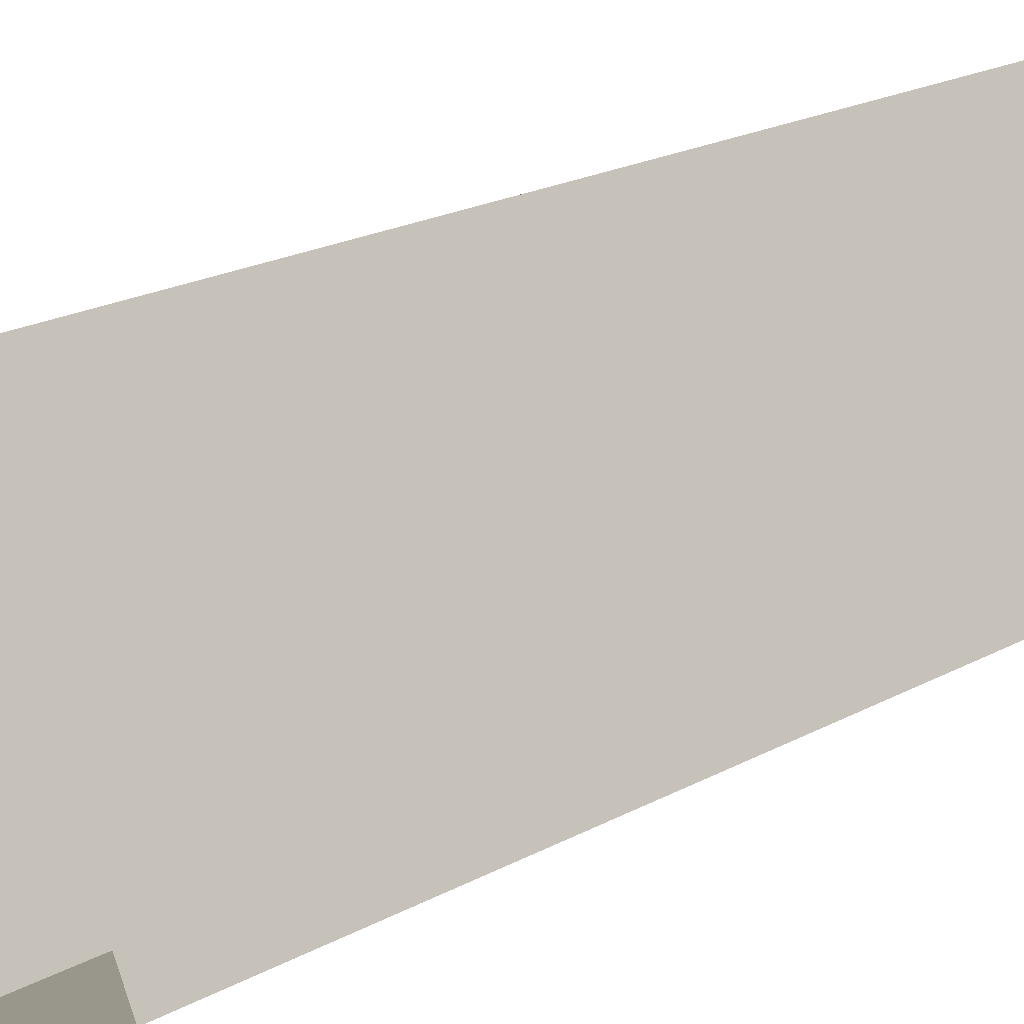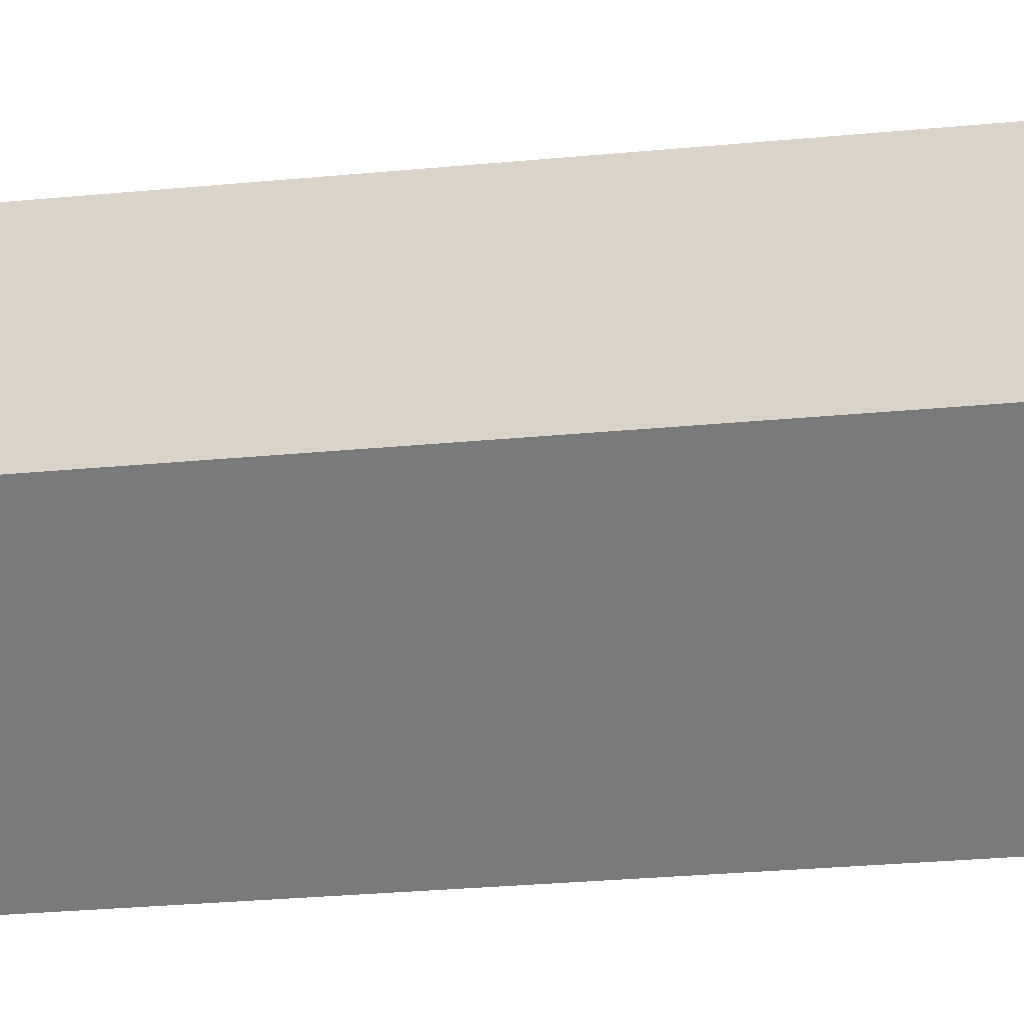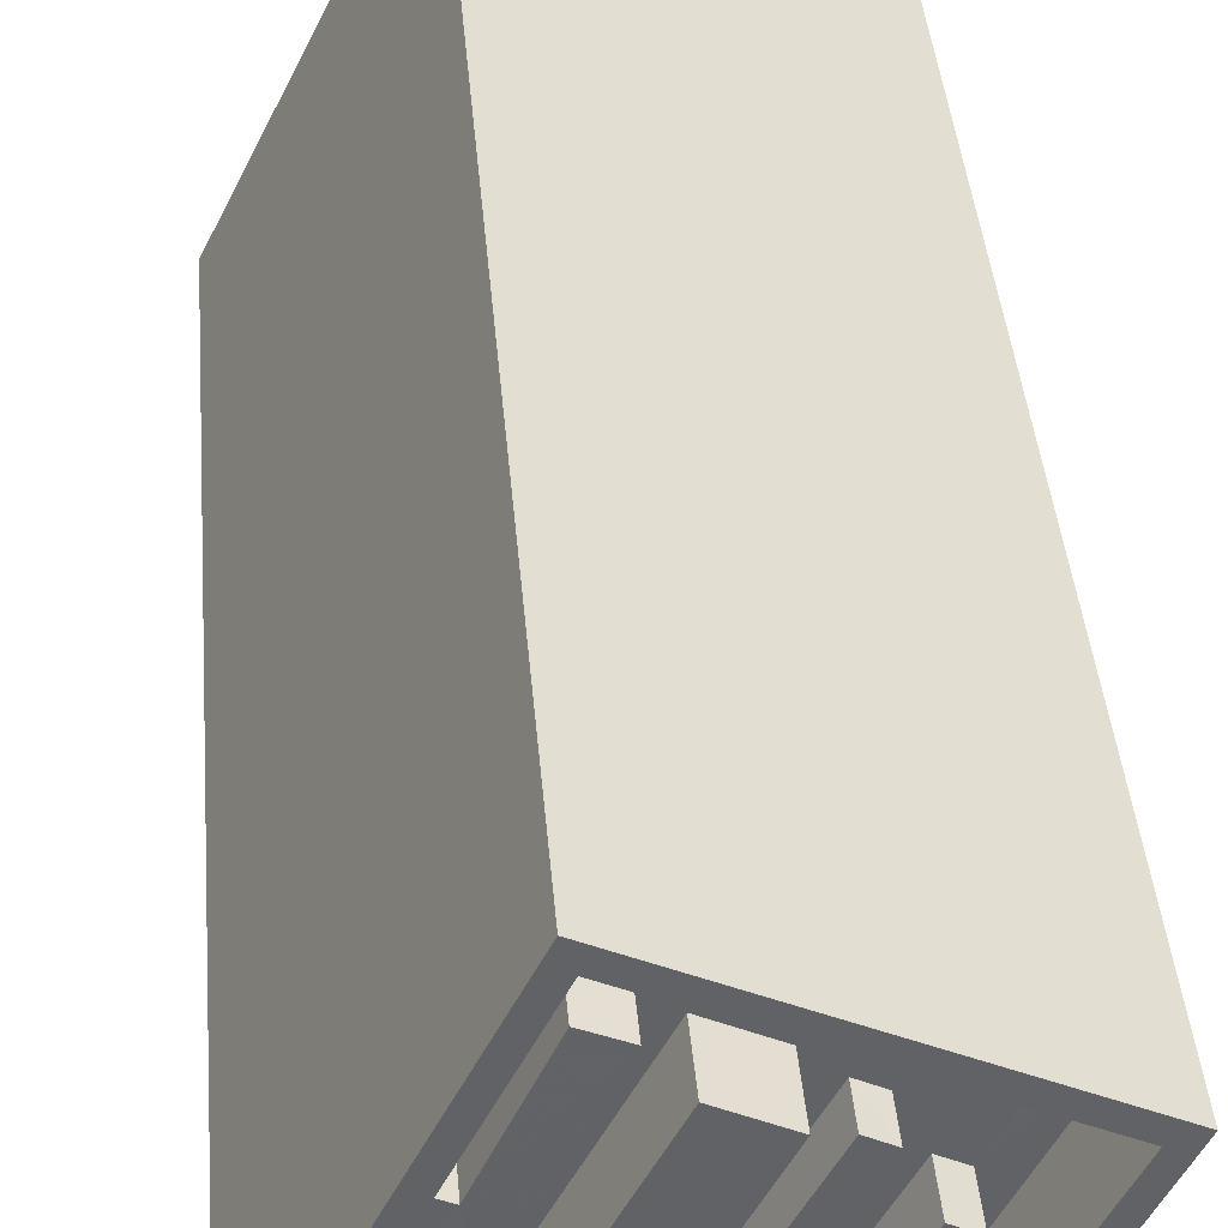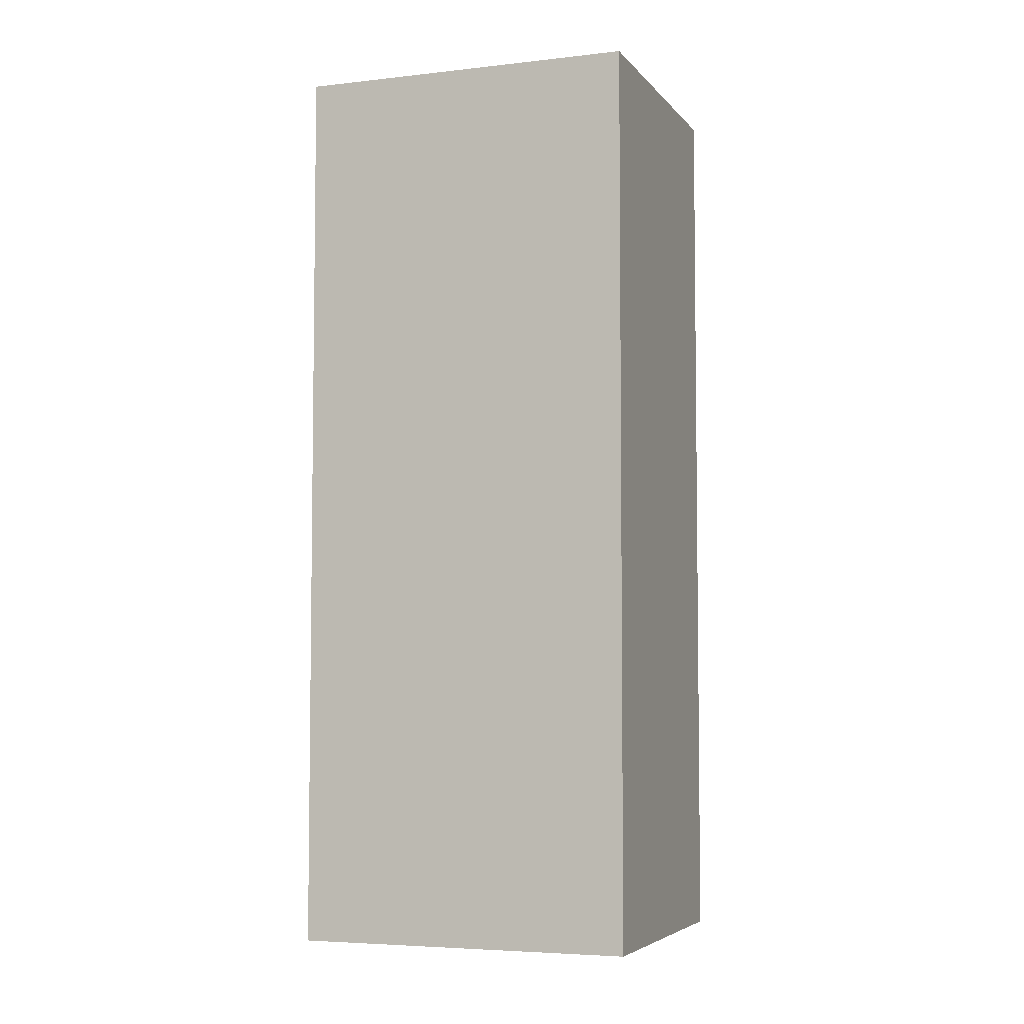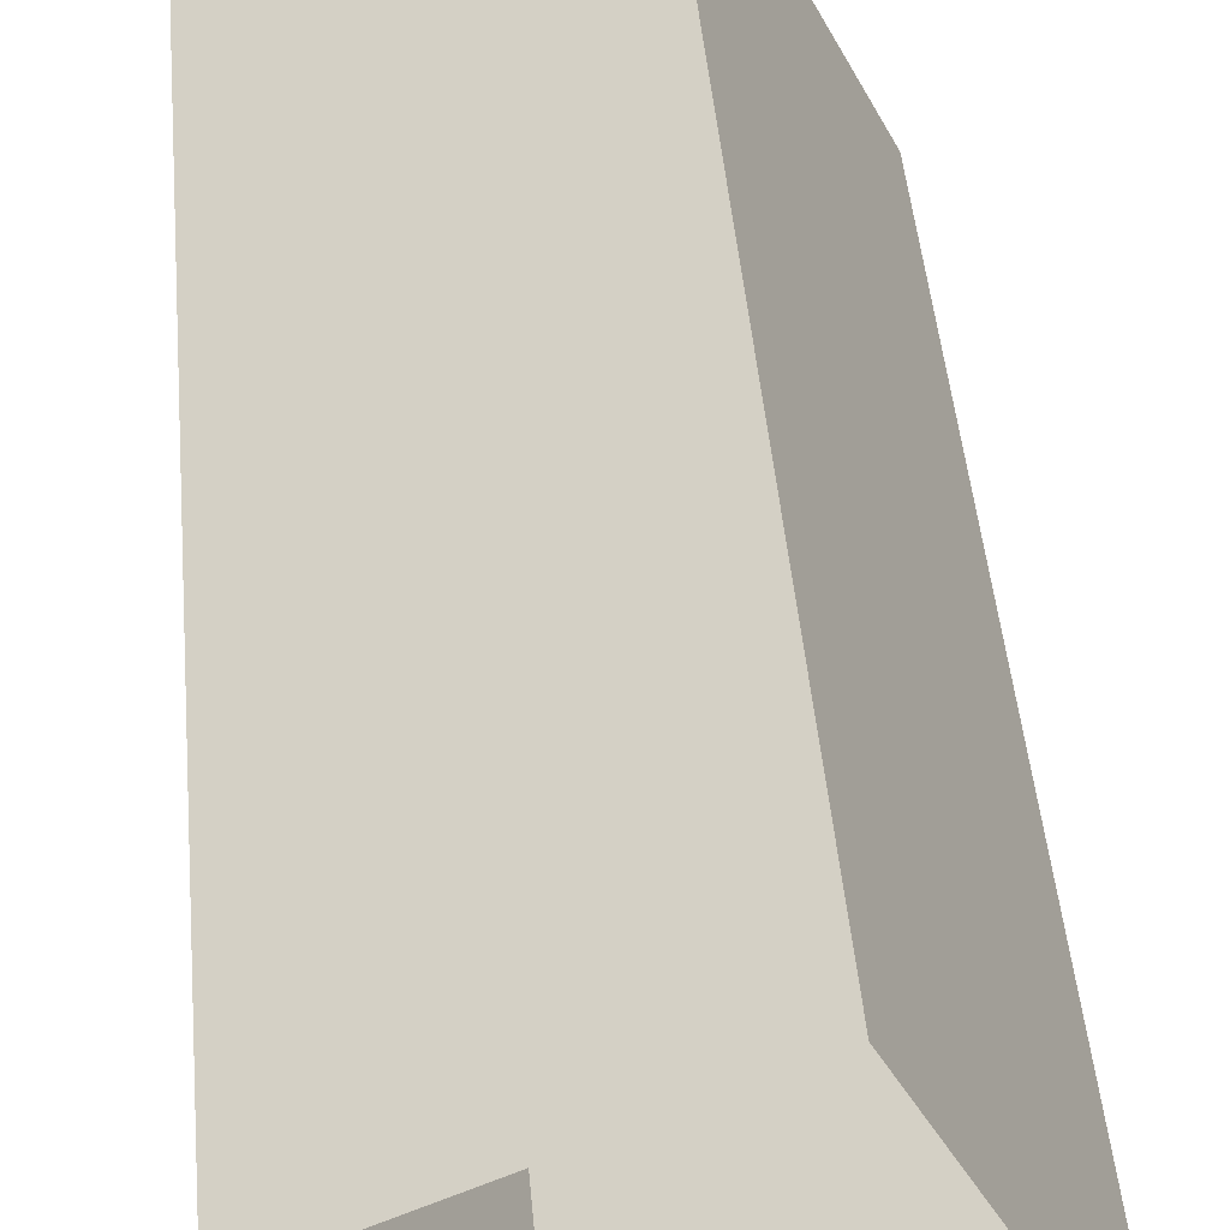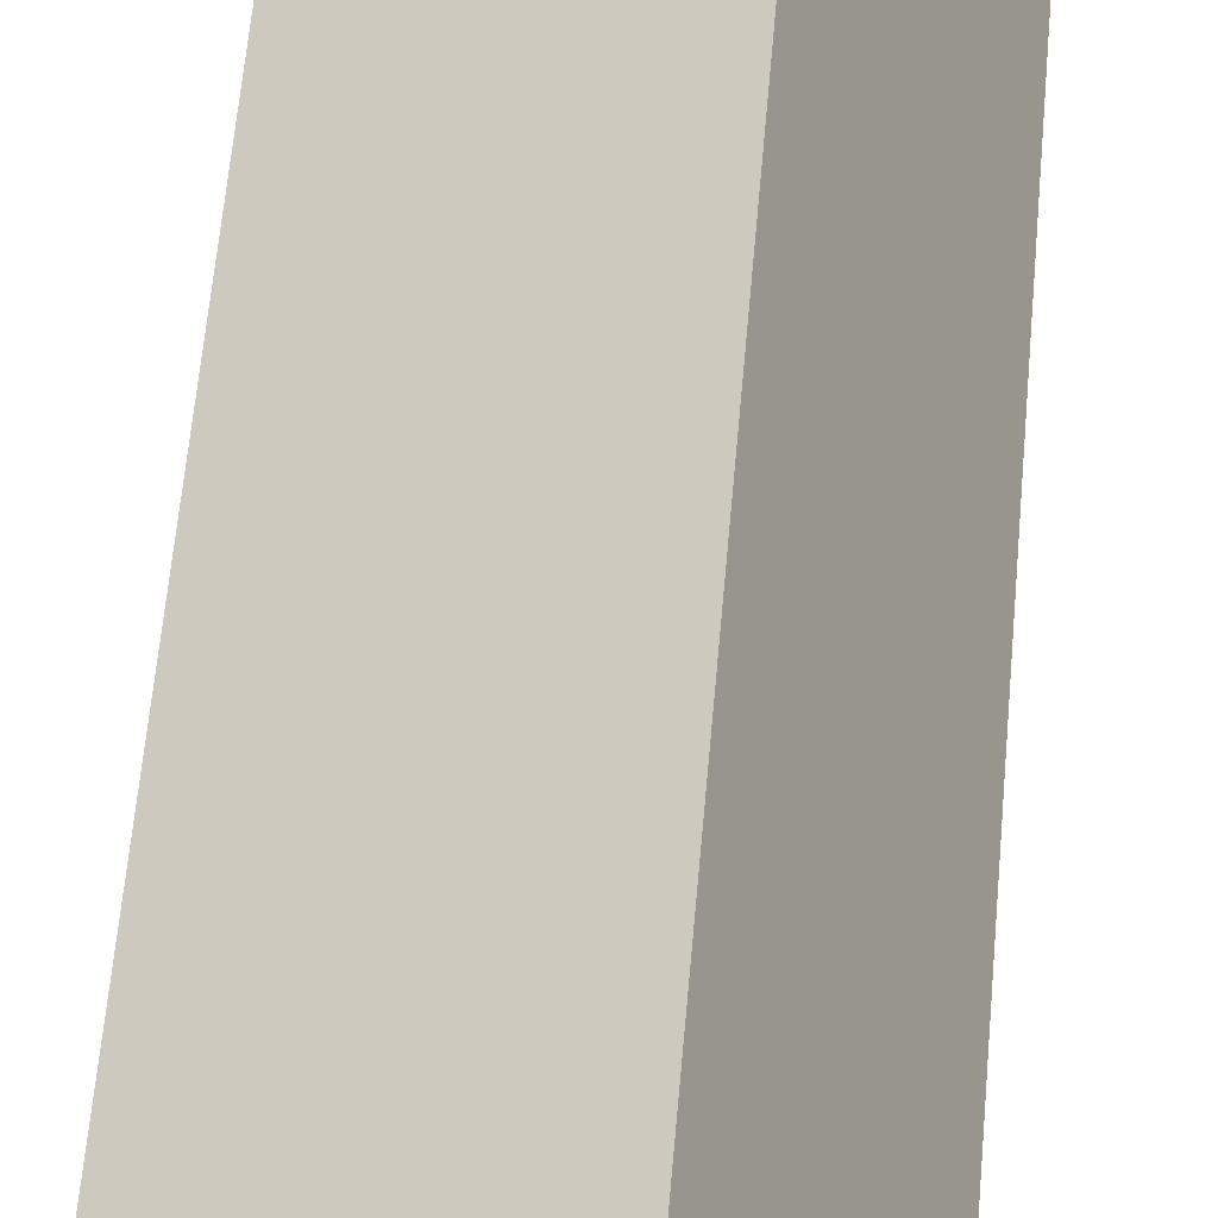
<metadata>
{"format":"obj","ext":"obj","renderer":"f3d","projection":"perspective","resolution":1024,"background":"white","views":[{"elev":21.1,"azim":-134.0,"up":"+Y"},{"elev":-32.6,"azim":-82.7,"up":"+Y"},{"elev":39.6,"azim":-4.7,"up":"+Y"},{"elev":-5.1,"azim":-95.9,"up":"+Z"},{"elev":45.5,"azim":175.0,"up":"+Y"},{"elev":66.8,"azim":-174.7,"up":"+Y"}]}
</metadata>
<code>
v -5528 -3.527e+04 3.986
v -5534 -3.524e+04 3.997
v -5521 -3.525e+04 3.993
v -5541 -3.526e+04 3.991
v -5537 -3.526e+04 45.5
v -5539 -3.526e+04 45.5
v -5537 -3.526e+04 45.5
v -5536 -3.526e+04 45.5
v -5539 -3.526e+04 44.59
v -5538 -3.526e+04 44.59
v -5537 -3.526e+04 44.59
v -5540 -3.526e+04 44.59
v -5534 -3.525e+04 44.59
v -5537 -3.525e+04 44.59
v -5534 -3.525e+04 44.59
v -5532 -3.525e+04 44.59
v -5532 -3.525e+04 44.59
v -5536 -3.526e+04 44.59
v -5537 -3.526e+04 44.59
v -5536 -3.526e+04 44.59
v -5536 -3.525e+04 44.59
v -5538 -3.525e+04 44.59
v -5536 -3.526e+04 44.59
v -5534 -3.526e+04 44.59
v -5531 -3.525e+04 44.59
v -5535 -3.526e+04 44.58
v -5537 -3.526e+04 44.59
v -5528 -3.525e+04 44.59
v -5529 -3.525e+04 44.59
v -5532 -3.526e+04 44.59
v -5533 -3.526e+04 44.58
v -5532 -3.526e+04 44.59
v -5528 -3.525e+04 44.59
v -5531 -3.526e+04 44.59
v -5526 -3.525e+04 44.59
v -5527 -3.525e+04 44.59
v -5525 -3.525e+04 44.59
v -5522 -3.525e+04 44.59
v -5523 -3.525e+04 44.59
v -5529 -3.526e+04 44.58
v -5530 -3.526e+04 44.58
v -5529 -3.526e+04 44.58
v -5526 -3.525e+04 44.59
v -5529 -3.526e+04 44.58
v -5522 -3.525e+04 47.59
v -5521 -3.525e+04 47.59
v -5534 -3.524e+04 47.59
v -5534 -3.525e+04 47.59
v -5528 -3.527e+04 47.58
v -5529 -3.526e+04 47.58
v -5540 -3.526e+04 47.59
v -5541 -3.526e+04 47.59
v -5537 -3.525e+04 46.5
v -5538 -3.525e+04 46.5
v -5536 -3.525e+04 46.5
v -5536 -3.526e+04 46.5
v -5532 -3.525e+04 46.5
v -5534 -3.525e+04 46.5
v -5531 -3.525e+04 47.04
v -5534 -3.526e+04 47.03
v -5532 -3.526e+04 47.03
v -5529 -3.525e+04 47.03
v -5529 -3.526e+04 46.49
v -5526 -3.525e+04 46.5
v -5529 -3.526e+04 46.49
v -5525 -3.525e+04 46.5
v -5531 -3.526e+04 46.17
v -5528 -3.525e+04 46.17
v -5532 -3.526e+04 46.17
v -5527 -3.525e+04 46.17
f 1 2 3
f 1 4 2
f 5 6 7
f 8 5 7
f 9 10 11
f 9 12 10
f 13 12 14
f 13 15 16
f 16 15 17
f 18 19 20
f 15 14 21
f 22 19 18
f 9 19 22
f 14 12 22
f 12 9 22
f 13 14 15
f 23 18 20
f 24 17 18
f 25 16 17
f 10 26 27
f 11 10 27
f 28 16 25
f 29 28 25
f 27 30 23
f 26 30 27
f 24 25 17
f 24 23 30
f 23 24 18
f 31 32 26
f 26 32 30
f 29 30 33
f 32 31 34
f 28 33 35
f 29 33 28
f 35 33 36
f 30 32 33
f 37 38 39
f 38 37 40
f 41 40 42
f 40 37 42
f 43 37 39
f 39 35 36
f 44 41 42
f 34 44 43
f 31 41 44
f 34 43 36
f 31 44 34
f 43 39 36
f 45 46 47
f 48 45 47
f 45 49 46
f 45 50 49
f 51 52 49
f 50 51 49
f 51 47 52
f 51 48 47
f 53 54 55
f 54 56 55
f 55 57 58
f 55 56 57
f 59 60 61
f 62 59 61
f 63 64 65
f 63 66 64
f 67 68 69
f 67 70 68
f 7 6 11
f 7 11 27
f 6 9 11
f 19 6 5
f 19 9 6
f 5 8 20
f 5 20 19
f 8 23 20
f 23 8 7
f 27 23 7
f 38 45 39
f 39 45 35
f 35 45 28
f 28 45 48
f 16 28 48
f 16 48 13
f 50 38 40
f 50 45 38
f 12 51 10
f 10 51 26
f 31 26 50
f 26 51 50
f 41 31 50
f 41 50 40
f 13 51 12
f 13 48 51
f 49 1 3
f 46 49 3
f 49 4 1
f 49 52 4
f 52 47 2
f 4 52 2
f 46 3 2
f 47 46 2
f 22 56 54
f 22 18 56
f 14 22 54
f 53 14 54
f 14 53 55
f 21 14 55
f 15 55 58
f 15 21 55
f 15 58 57
f 17 15 57
f 56 17 57
f 56 18 17
f 24 61 60
f 24 30 61
f 25 60 59
f 25 24 60
f 25 59 62
f 29 25 62
f 61 29 62
f 61 30 29
f 44 63 65
f 44 42 63
f 43 44 65
f 64 43 65
f 43 64 66
f 37 43 66
f 63 37 66
f 63 42 37
f 32 67 69
f 32 34 67
f 33 32 69
f 68 33 69
f 33 68 70
f 36 33 70
f 67 36 70
f 67 34 36

</code>
